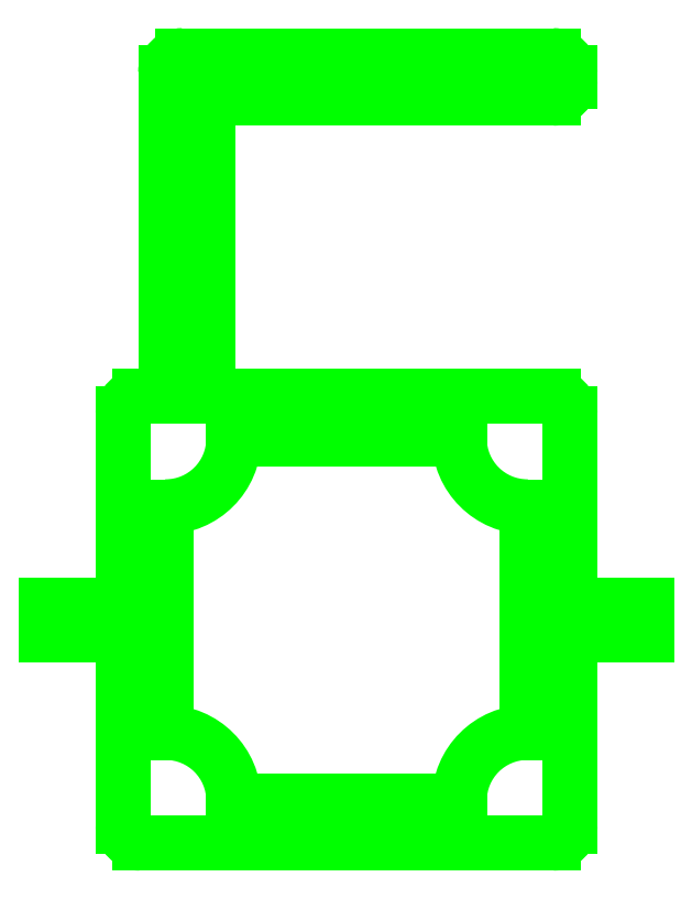
<metadata>
{"format":"dxf","ext":"dxf","renderer":"ezdxf+matplotlib","layout":"modelspace","background":"white","min_lineweight":24,"dpi":150}
</metadata>
<code>
0
SECTION
2
ENTITIES
0
ARC
8
0
10
0
20
42.5
40
8
50
270
51
0
0
ARC
8
0
10
42.5
20
42.5
40
8
50
180
51
270
0
ARC
8
0
10
42.5
20
0
40
8
50
90
51
180
0
ARC
8
0
10
0
20
0
40
8
50
0
51
90
0
LINE
8
0
10
34.5
20
42.5
11
8
21
42.5
0
LINE
8
0
10
8
20
0
11
34.5
21
0
0
LINE
8
0
10
5
20
47.5
11
5
21
82.5
0
LINE
8
0
10
21.25
20
42.5
11
31.25
21
42.5
0
LINE
8
1
10
5
20
47.5
11
5
21
82.5
0
LINE
8
1
10
42.5
20
42.5
11
-1.913e-15
21
42.5
0
LINE
8
1
10
4.436e-16
20
0
11
42.5
21
0
0
ARC
8
1
10
-3
20
-3
40
2
50
180
51
270
0
ARC
8
1
10
45.5
20
-3
40
2
50
270
51
0
0
ARC
8
1
10
45.5
20
45.5
40
2
50
0
51
90
0
ARC
8
1
10
-3
20
45.5
40
2
50
90
51
180
0
ARC
8
1
10
2
20
85.5
40
2
50
90
51
180
0
ARC
8
1
10
45.5
20
84.5
40
2
50
270
51
0
0
ARC
8
1
10
0
20
0
40
0
50
0
51
0
0
ARC
8
1
10
45.5
20
85.5
40
2
50
0
51
90
0
LINE
8
1
10
5
20
82.5
11
45.5
21
82.5
0
LINE
8
1
10
47.5
20
84.5
11
47.5
21
85.5
0
LINE
8
1
10
1.157e-14
20
85.5
11
0
21
47.5
0
LINE
8
1
10
45.5
20
87.5
11
2
21
87.5
0
LINE
8
1
10
0
20
47.5
11
-3
21
47.5
0
LINE
8
1
10
-3
20
-5
11
45.5
21
-5
0
LINE
8
1
10
45.5
20
47.5
11
5
21
47.5
0
ARC
8
0
10
-3
20
-3
40
2
50
180
51
270
0
ARC
8
0
10
45.5
20
-3
40
2
50
270
51
0
0
ARC
8
0
10
45.5
20
45.5
40
2
50
0
51
90
0
ARC
8
0
10
-3
20
45.5
40
2
50
90
51
180
0
ARC
8
0
10
2
20
85.5
40
2
50
90
51
180
0
ARC
8
0
10
45.5
20
84.5
40
2
50
270
51
0
0
ARC
8
0
10
45.5
20
85.5
40
2
50
0
51
90
0
LINE
8
0
10
45.5
20
82.5
11
5
21
82.5
0
LINE
8
0
10
47.5
20
84.5
11
47.5
21
85.5
0
LINE
8
0
10
0
20
47.5
11
1.157e-14
21
85.5
0
LINE
8
0
10
45.5
20
87.5
11
2
21
87.5
0
LINE
8
0
10
0
20
47.5
11
-3
21
47.5
0
LINE
8
0
10
5
20
47.5
11
45.5
21
47.5
0
LINE
8
0
10
-3
20
-5
11
45.5
21
-5
0
LINE
8
0
10
42.5
20
21.5
11
42.5
21
34.5
0
LINE
8
0
10
42.5
20
21
11
42.5
21
8
0
LINE
8
0
10
47.5
20
23
11
47.5
21
45.5
0
LINE
8
0
10
47.5
20
-3
11
47.5
21
19.5
0
LINE
8
0
10
0
20
21.5
11
0
21
34.5
0
LINE
8
0
10
0
20
21
11
0
21
8
0
LINE
8
0
10
-5
20
23
11
-5
21
45.5
0
LINE
8
0
10
-5
20
-3
11
-5
21
19.5
0
LINE
8
1
10
42.5
20
21.5
11
42.5
21
42.5
0
LINE
8
1
10
42.5
20
21
11
42.5
21
0
0
LINE
8
1
10
47.5
20
23
11
47.5
21
45.5
0
LINE
8
1
10
47.5
20
-3
11
47.5
21
19.5
0
LINE
8
1
10
0
20
21.5
11
0
21
42.5
0
LINE
8
1
10
0
20
21
11
0
21
0
0
LINE
8
1
10
-5
20
23
11
-5
21
45.5
0
LINE
8
1
10
-5
20
-3
11
-5
21
19.5
0
LINE
8
0
10
56.5
20
19.5
11
56.5
21
21
0
LINE
8
0
10
56.5
20
21.5
11
56.5
21
23
0
LINE
8
0
10
47.5
20
19.5
11
56.5
21
19.5
0
LINE
8
0
10
42.5
20
21
11
56.5
21
21
0
LINE
8
0
10
42.5
20
21.5
11
56.5
21
21.5
0
LINE
8
0
10
47.5
20
23
11
56.5
21
23
0
LINE
8
0
10
-14
20
19.5
11
-14
21
21
0
LINE
8
0
10
-14
20
21.5
11
-14
21
23
0
LINE
8
0
10
-14
20
19.5
11
-5
21
19.5
0
LINE
8
0
10
0
20
21
11
-14
21
21
0
LINE
8
0
10
-14
20
21.5
11
0
21
21.5
0
LINE
8
0
10
-5
20
23
11
-14
21
23
0
LINE
8
1
10
56.5
20
19.5
11
56.5
21
21
0
LINE
8
1
10
56.5
20
21.5
11
56.5
21
23
0
LINE
8
1
10
-14
20
19.5
11
-14
21
21
0
LINE
8
1
10
-14
20
21.5
11
-14
21
23
0
LINE
8
1
10
47.5
20
19.5
11
56.5
21
19.5
0
LINE
8
1
10
42.5
20
21
11
56.5
21
21
0
LINE
8
1
10
42.5
20
21.5
11
56.5
21
21.5
0
LINE
8
1
10
47.5
20
23
11
56.5
21
23
0
LINE
8
1
10
-5
20
19.5
11
-14
21
19.5
0
LINE
8
1
10
-14
20
21
11
0
21
21
0
LINE
8
1
10
0
20
21
11
0
21
21.5
0
LINE
8
1
10
0
20
21.5
11
-14
21
21.5
0
LINE
8
1
10
-14
20
21.5
11
-14
21
23
0
LINE
8
1
10
-14
20
23
11
-5
21
23
0
ENDSEC
0
EOF

</code>
